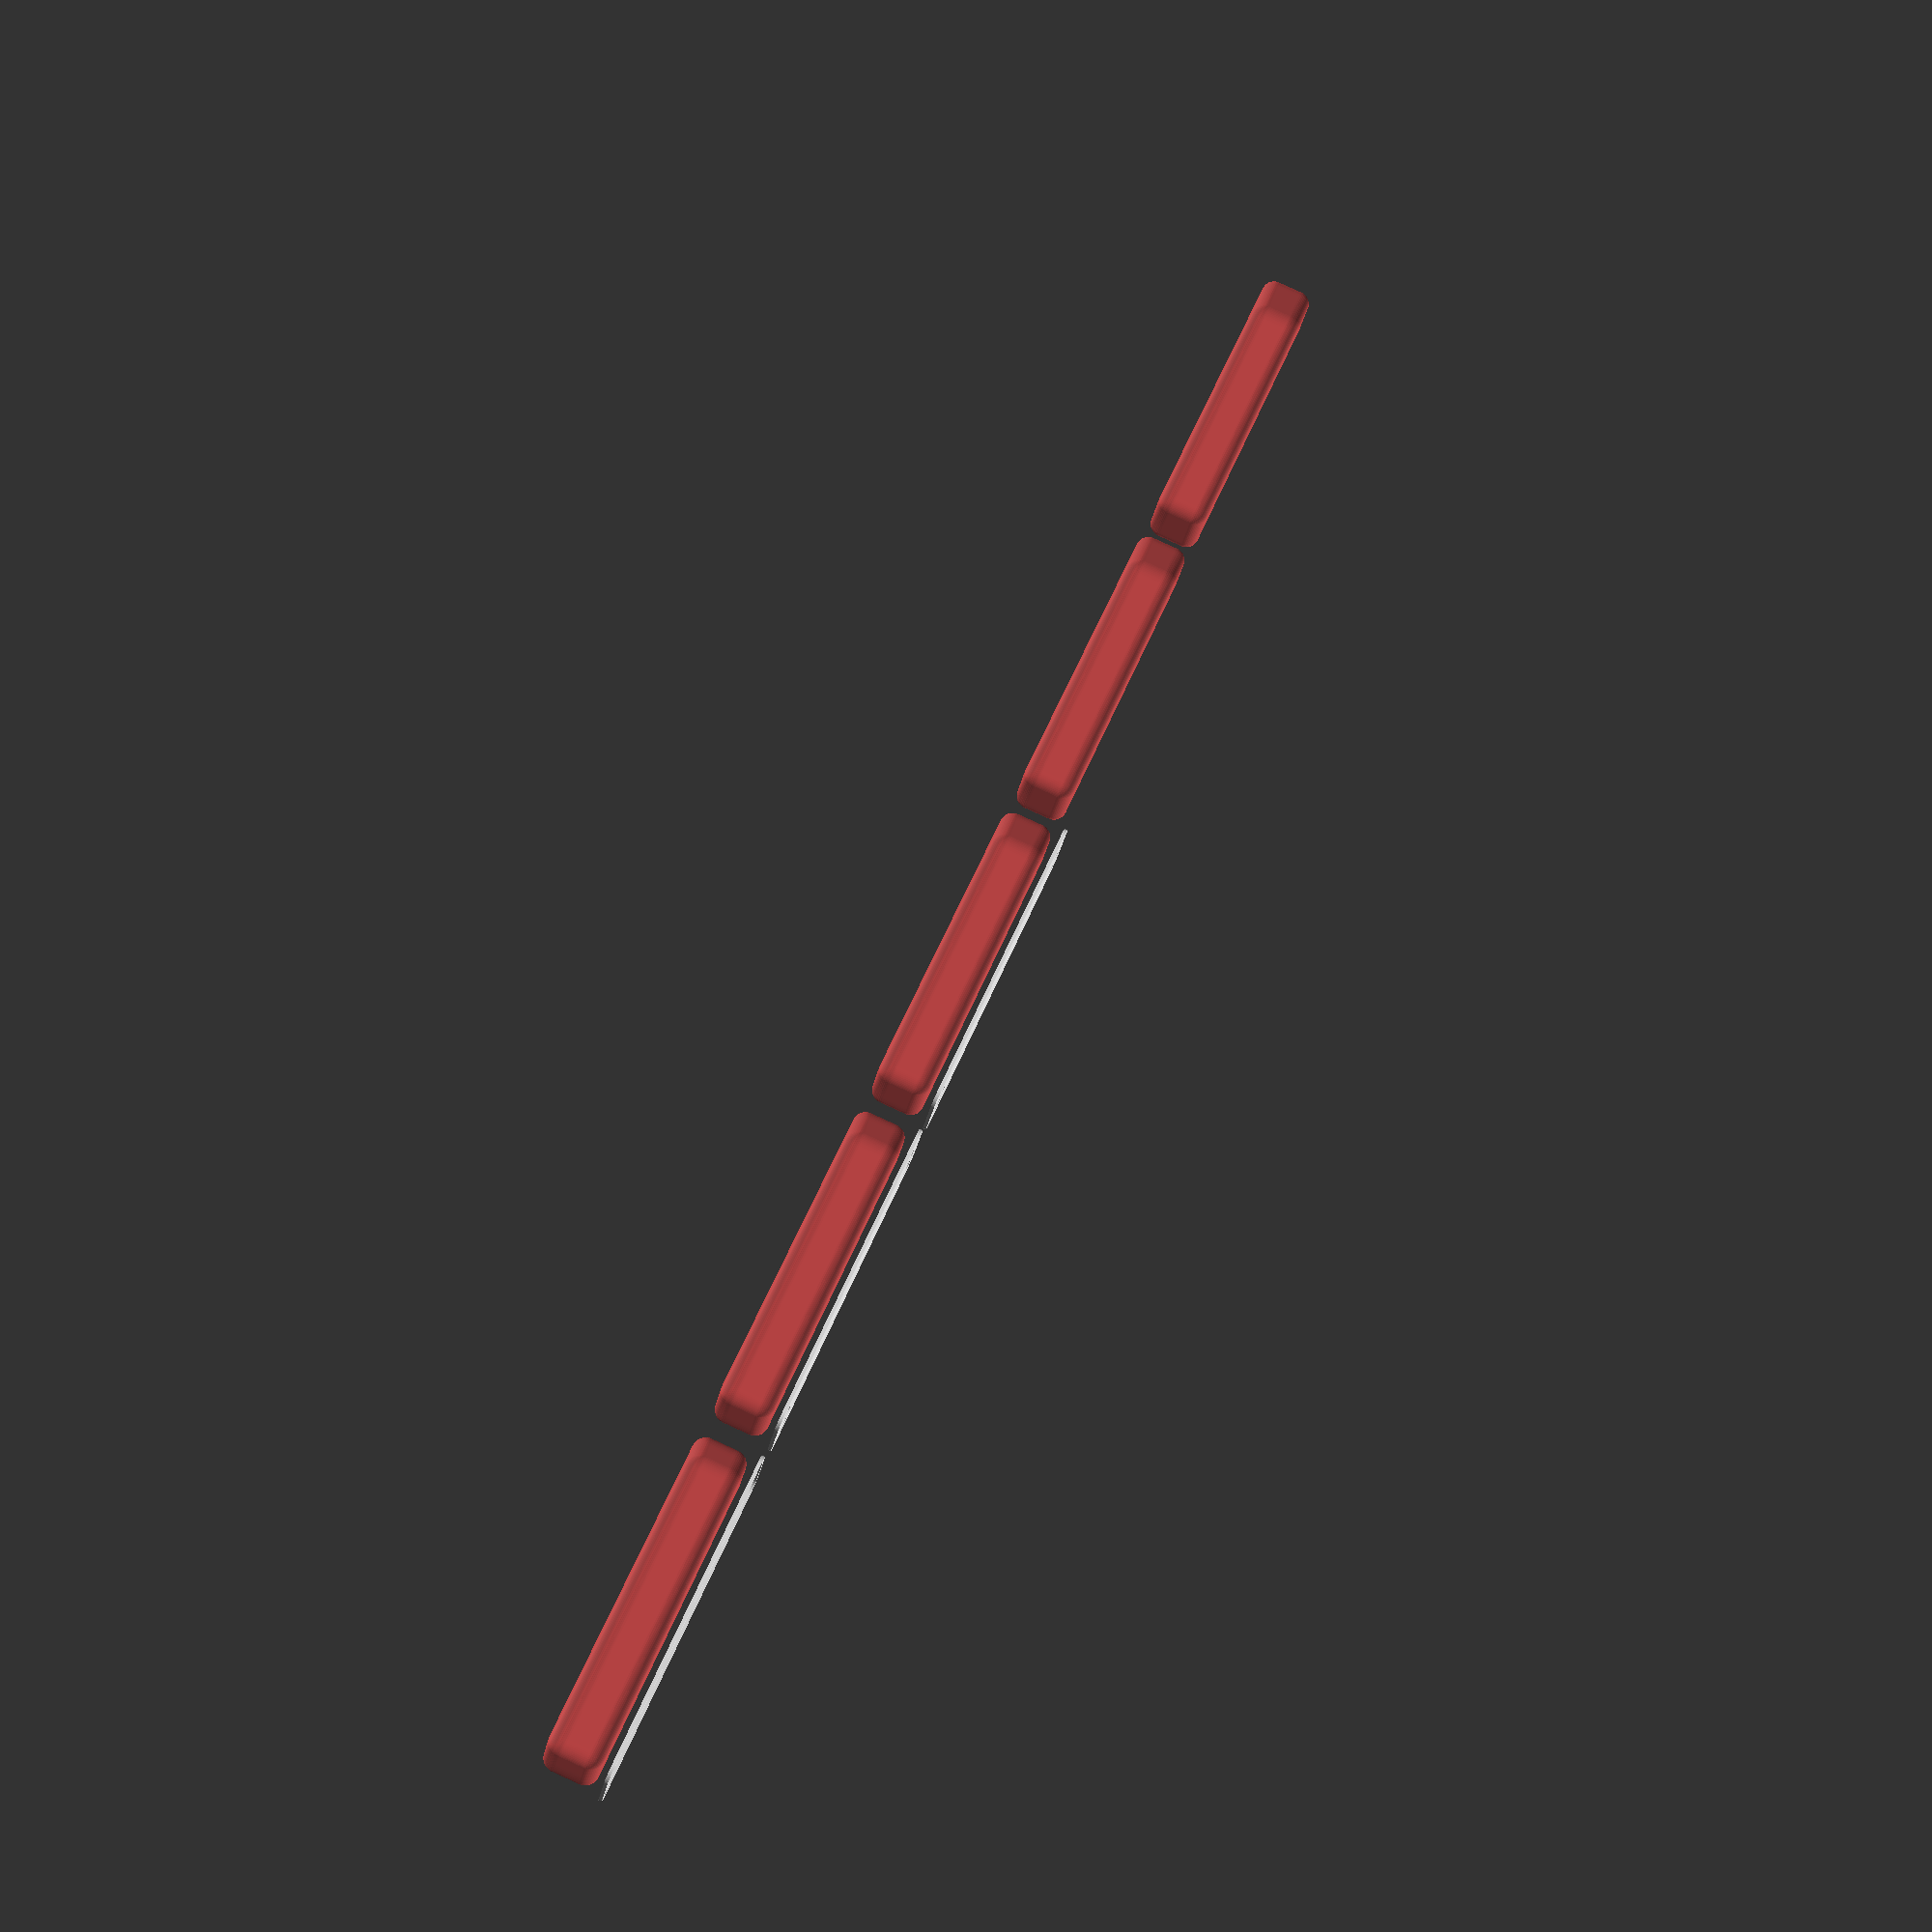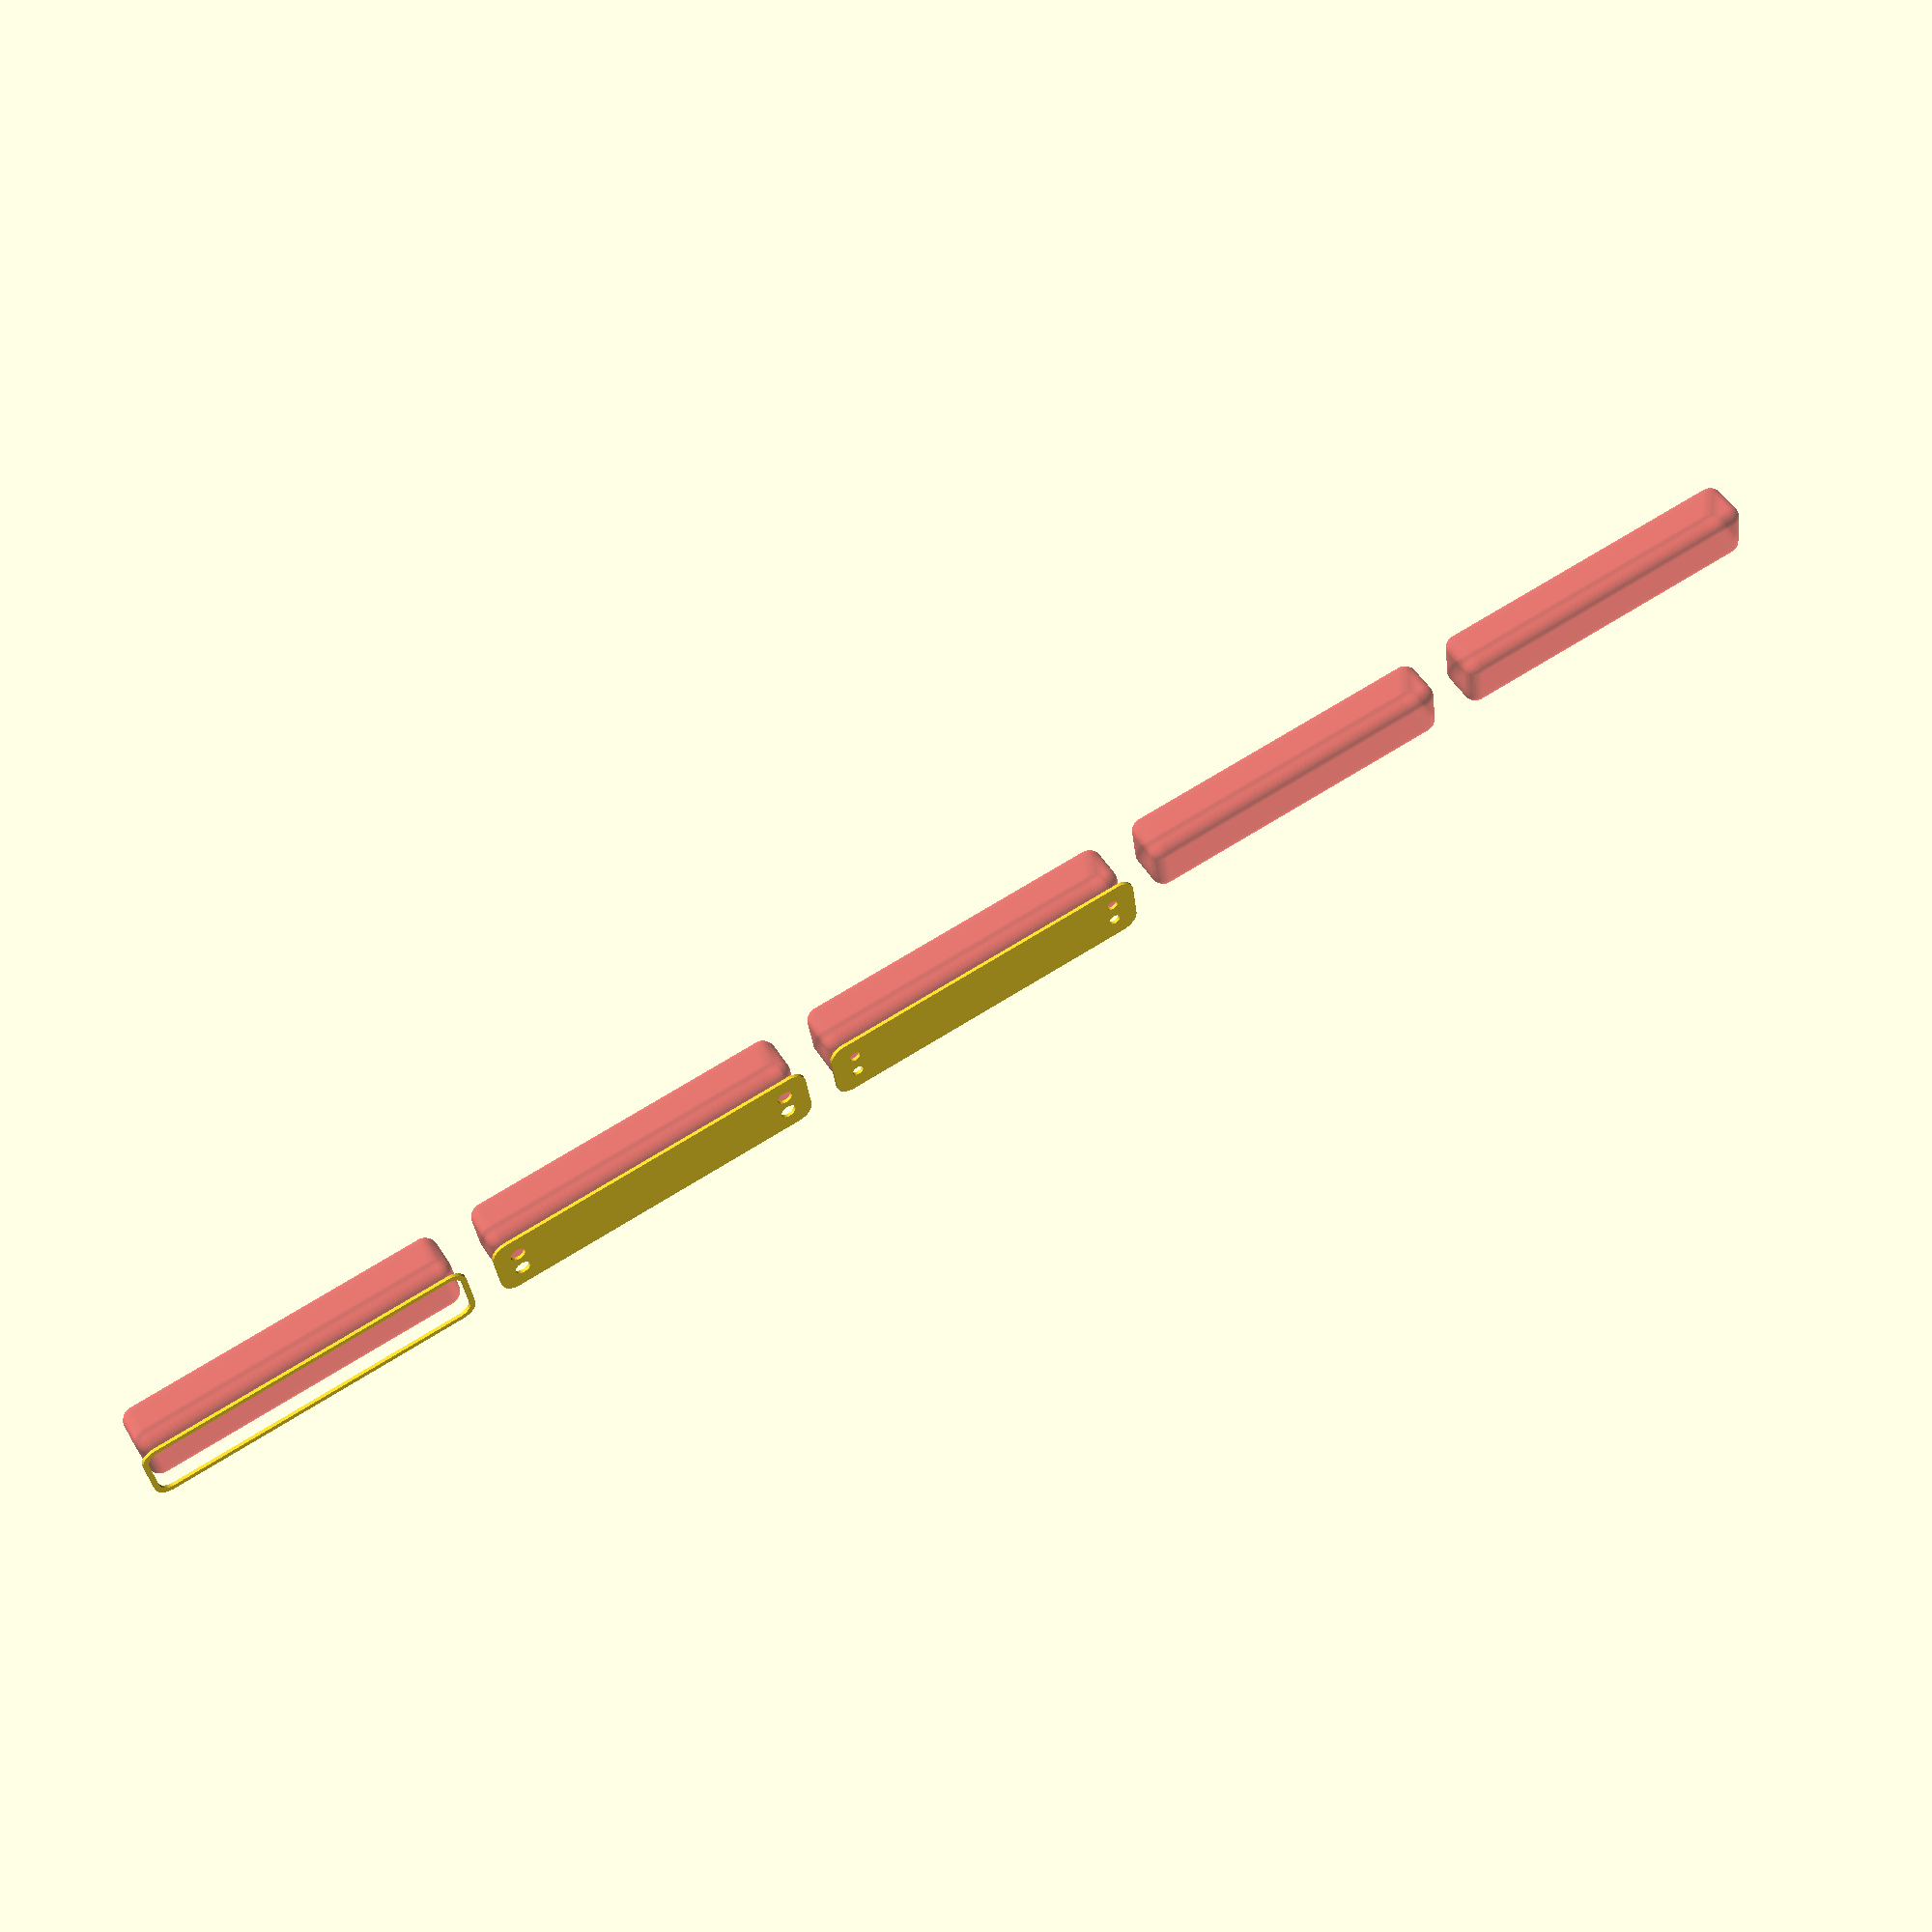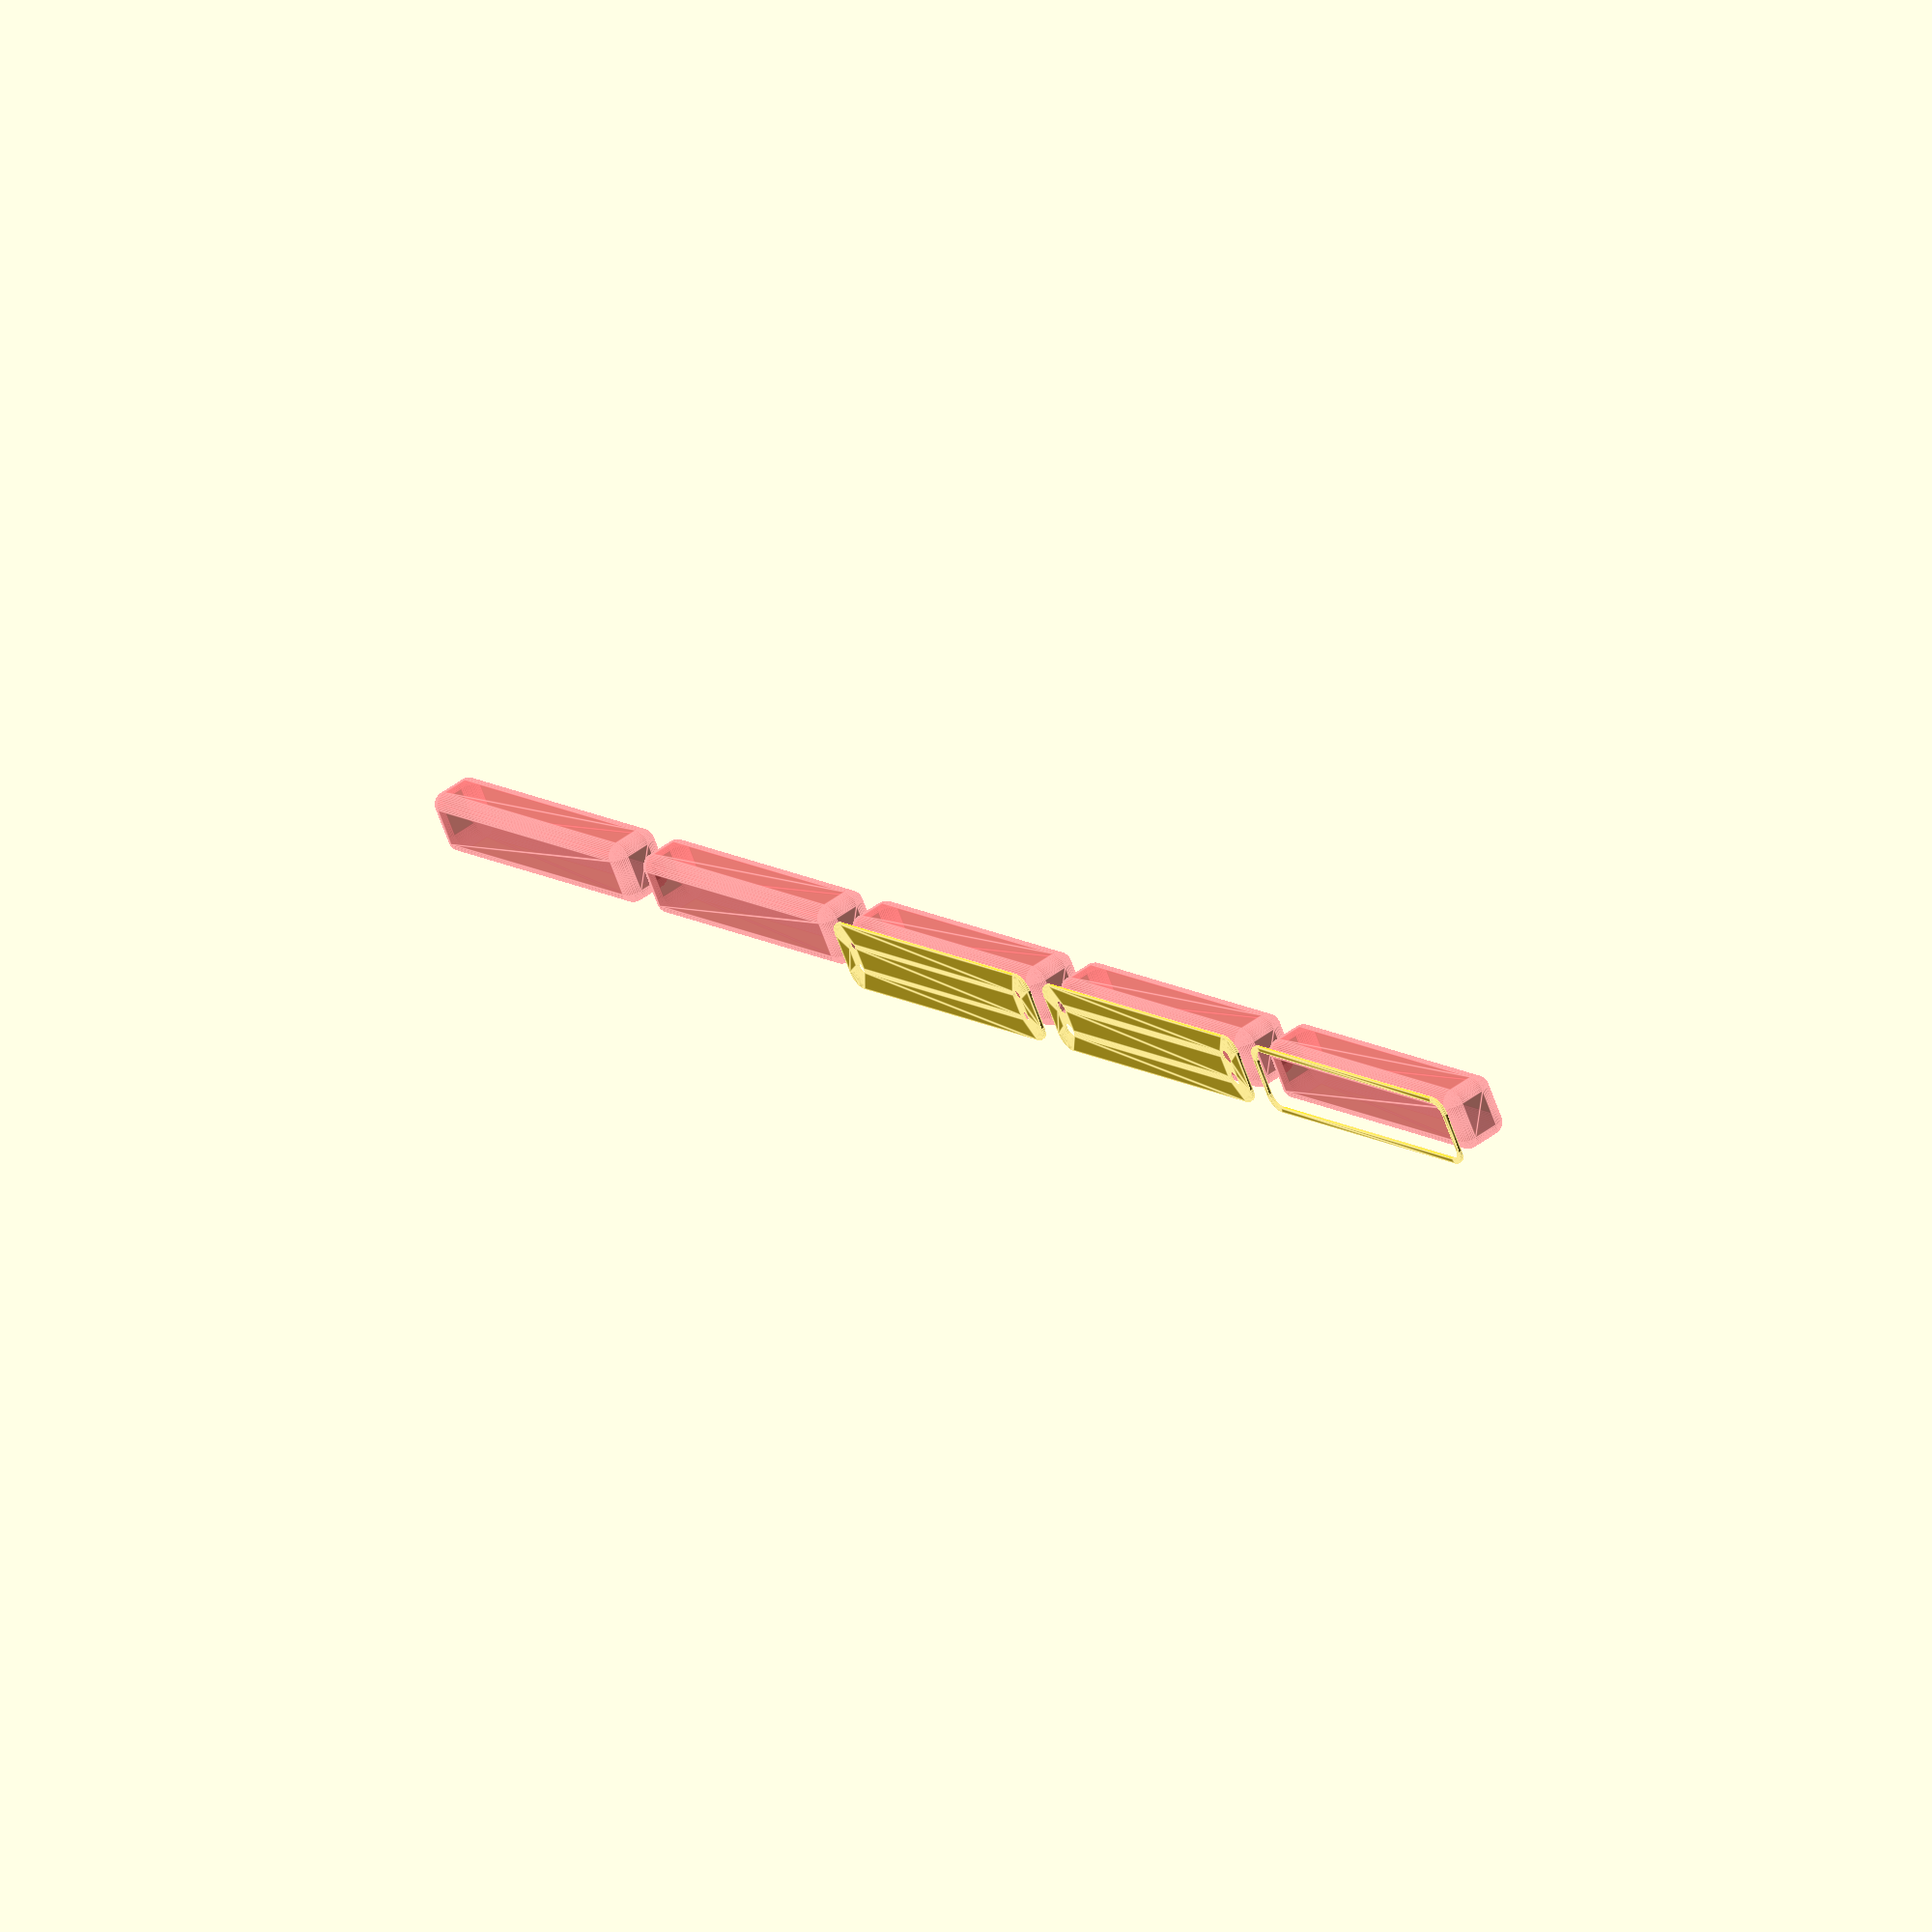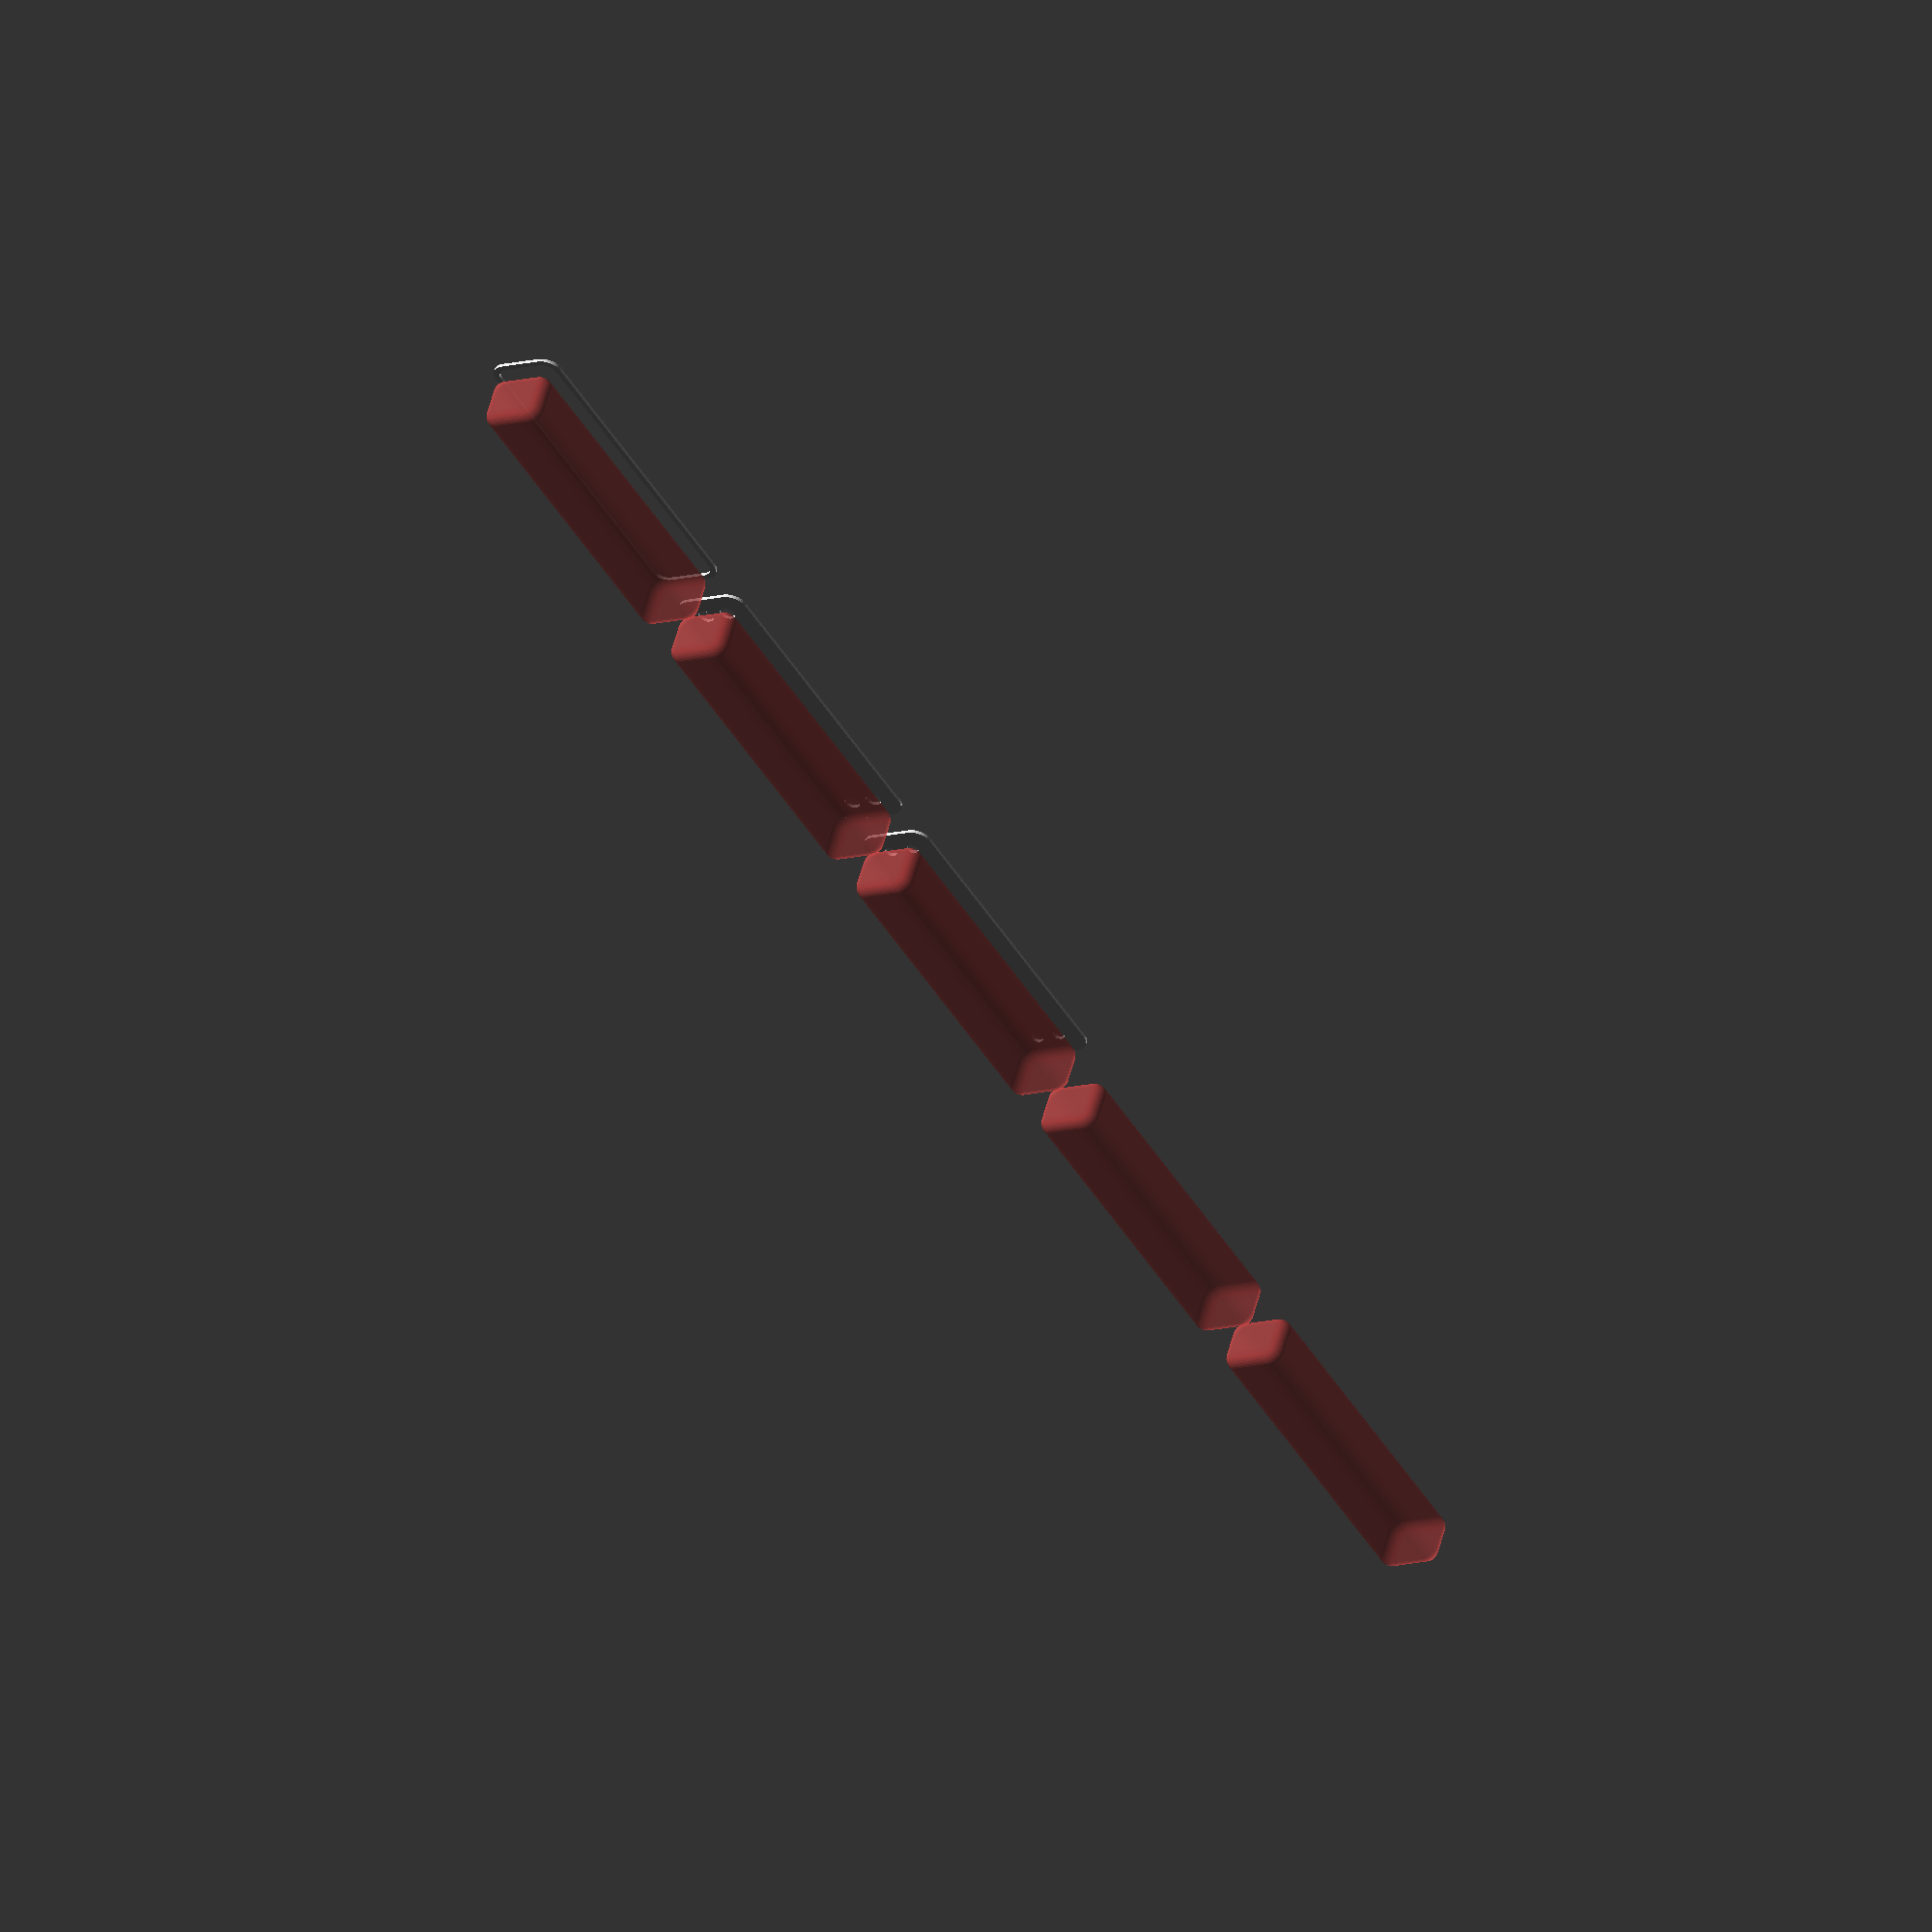
<openscad>
$fn = 50;


union() {
	translate(v = [0, 0, 0]) {
		projection() {
			intersection() {
				translate(v = [-500, -500, -6.0000000000]) {
					cube(size = [1000, 1000, 0.1000000000]);
				}
				difference() {
					union() {
						hull() {
							translate(v = [-6.2500000000, 47.5000000000, 0]) {
								cylinder(h = 15, r = 5);
							}
							translate(v = [6.2500000000, 47.5000000000, 0]) {
								cylinder(h = 15, r = 5);
							}
							translate(v = [-6.2500000000, -47.5000000000, 0]) {
								cylinder(h = 15, r = 5);
							}
							translate(v = [6.2500000000, -47.5000000000, 0]) {
								cylinder(h = 15, r = 5);
							}
						}
					}
					union() {
						translate(v = [-3.7500000000, -45.0000000000, 2]) {
							rotate(a = [0, 0, 0]) {
								difference() {
									union() {
										translate(v = [0, 0, -1.7000000000]) {
											cylinder(h = 1.7000000000, r1 = 1.5000000000, r2 = 2.4000000000);
										}
										cylinder(h = 250, r = 2.4000000000);
										translate(v = [0, 0, -6.0000000000]) {
											cylinder(h = 6, r = 1.5000000000);
										}
										translate(v = [0, 0, -6.0000000000]) {
											cylinder(h = 6, r = 1.8000000000);
										}
										translate(v = [0, 0, -6.0000000000]) {
											cylinder(h = 6, r = 1.5000000000);
										}
									}
									union();
								}
							}
						}
						translate(v = [3.7500000000, -45.0000000000, 2]) {
							rotate(a = [0, 0, 0]) {
								difference() {
									union() {
										translate(v = [0, 0, -1.7000000000]) {
											cylinder(h = 1.7000000000, r1 = 1.5000000000, r2 = 2.4000000000);
										}
										cylinder(h = 250, r = 2.4000000000);
										translate(v = [0, 0, -6.0000000000]) {
											cylinder(h = 6, r = 1.5000000000);
										}
										translate(v = [0, 0, -6.0000000000]) {
											cylinder(h = 6, r = 1.8000000000);
										}
										translate(v = [0, 0, -6.0000000000]) {
											cylinder(h = 6, r = 1.5000000000);
										}
									}
									union();
								}
							}
						}
						translate(v = [-3.7500000000, 45.0000000000, 2]) {
							rotate(a = [0, 0, 0]) {
								difference() {
									union() {
										translate(v = [0, 0, -1.7000000000]) {
											cylinder(h = 1.7000000000, r1 = 1.5000000000, r2 = 2.4000000000);
										}
										cylinder(h = 250, r = 2.4000000000);
										translate(v = [0, 0, -6.0000000000]) {
											cylinder(h = 6, r = 1.5000000000);
										}
										translate(v = [0, 0, -6.0000000000]) {
											cylinder(h = 6, r = 1.8000000000);
										}
										translate(v = [0, 0, -6.0000000000]) {
											cylinder(h = 6, r = 1.5000000000);
										}
									}
									union();
								}
							}
						}
						translate(v = [3.7500000000, 45.0000000000, 2]) {
							rotate(a = [0, 0, 0]) {
								difference() {
									union() {
										translate(v = [0, 0, -1.7000000000]) {
											cylinder(h = 1.7000000000, r1 = 1.5000000000, r2 = 2.4000000000);
										}
										cylinder(h = 250, r = 2.4000000000);
										translate(v = [0, 0, -6.0000000000]) {
											cylinder(h = 6, r = 1.5000000000);
										}
										translate(v = [0, 0, -6.0000000000]) {
											cylinder(h = 6, r = 1.8000000000);
										}
										translate(v = [0, 0, -6.0000000000]) {
											cylinder(h = 6, r = 1.5000000000);
										}
									}
									union();
								}
							}
						}
						translate(v = [0, 0, 3]) {
							#hull() {
								union() {
									translate(v = [-5.7500000000, 47.0000000000, 4]) {
										cylinder(h = 8, r = 4);
									}
									translate(v = [-5.7500000000, 47.0000000000, 4]) {
										sphere(r = 4);
									}
									translate(v = [-5.7500000000, 47.0000000000, 12]) {
										sphere(r = 4);
									}
								}
								union() {
									translate(v = [5.7500000000, 47.0000000000, 4]) {
										cylinder(h = 8, r = 4);
									}
									translate(v = [5.7500000000, 47.0000000000, 4]) {
										sphere(r = 4);
									}
									translate(v = [5.7500000000, 47.0000000000, 12]) {
										sphere(r = 4);
									}
								}
								union() {
									translate(v = [-5.7500000000, -47.0000000000, 4]) {
										cylinder(h = 8, r = 4);
									}
									translate(v = [-5.7500000000, -47.0000000000, 4]) {
										sphere(r = 4);
									}
									translate(v = [-5.7500000000, -47.0000000000, 12]) {
										sphere(r = 4);
									}
								}
								union() {
									translate(v = [5.7500000000, -47.0000000000, 4]) {
										cylinder(h = 8, r = 4);
									}
									translate(v = [5.7500000000, -47.0000000000, 4]) {
										sphere(r = 4);
									}
									translate(v = [5.7500000000, -47.0000000000, 12]) {
										sphere(r = 4);
									}
								}
							}
						}
					}
				}
			}
		}
	}
	translate(v = [0, 114, 0]) {
		projection() {
			intersection() {
				translate(v = [-500, -500, -3.0000000000]) {
					cube(size = [1000, 1000, 0.1000000000]);
				}
				difference() {
					union() {
						hull() {
							translate(v = [-6.2500000000, 47.5000000000, 0]) {
								cylinder(h = 15, r = 5);
							}
							translate(v = [6.2500000000, 47.5000000000, 0]) {
								cylinder(h = 15, r = 5);
							}
							translate(v = [-6.2500000000, -47.5000000000, 0]) {
								cylinder(h = 15, r = 5);
							}
							translate(v = [6.2500000000, -47.5000000000, 0]) {
								cylinder(h = 15, r = 5);
							}
						}
					}
					union() {
						translate(v = [-3.7500000000, -45.0000000000, 2]) {
							rotate(a = [0, 0, 0]) {
								difference() {
									union() {
										translate(v = [0, 0, -1.7000000000]) {
											cylinder(h = 1.7000000000, r1 = 1.5000000000, r2 = 2.4000000000);
										}
										cylinder(h = 250, r = 2.4000000000);
										translate(v = [0, 0, -6.0000000000]) {
											cylinder(h = 6, r = 1.5000000000);
										}
										translate(v = [0, 0, -6.0000000000]) {
											cylinder(h = 6, r = 1.8000000000);
										}
										translate(v = [0, 0, -6.0000000000]) {
											cylinder(h = 6, r = 1.5000000000);
										}
									}
									union();
								}
							}
						}
						translate(v = [3.7500000000, -45.0000000000, 2]) {
							rotate(a = [0, 0, 0]) {
								difference() {
									union() {
										translate(v = [0, 0, -1.7000000000]) {
											cylinder(h = 1.7000000000, r1 = 1.5000000000, r2 = 2.4000000000);
										}
										cylinder(h = 250, r = 2.4000000000);
										translate(v = [0, 0, -6.0000000000]) {
											cylinder(h = 6, r = 1.5000000000);
										}
										translate(v = [0, 0, -6.0000000000]) {
											cylinder(h = 6, r = 1.8000000000);
										}
										translate(v = [0, 0, -6.0000000000]) {
											cylinder(h = 6, r = 1.5000000000);
										}
									}
									union();
								}
							}
						}
						translate(v = [-3.7500000000, 45.0000000000, 2]) {
							rotate(a = [0, 0, 0]) {
								difference() {
									union() {
										translate(v = [0, 0, -1.7000000000]) {
											cylinder(h = 1.7000000000, r1 = 1.5000000000, r2 = 2.4000000000);
										}
										cylinder(h = 250, r = 2.4000000000);
										translate(v = [0, 0, -6.0000000000]) {
											cylinder(h = 6, r = 1.5000000000);
										}
										translate(v = [0, 0, -6.0000000000]) {
											cylinder(h = 6, r = 1.8000000000);
										}
										translate(v = [0, 0, -6.0000000000]) {
											cylinder(h = 6, r = 1.5000000000);
										}
									}
									union();
								}
							}
						}
						translate(v = [3.7500000000, 45.0000000000, 2]) {
							rotate(a = [0, 0, 0]) {
								difference() {
									union() {
										translate(v = [0, 0, -1.7000000000]) {
											cylinder(h = 1.7000000000, r1 = 1.5000000000, r2 = 2.4000000000);
										}
										cylinder(h = 250, r = 2.4000000000);
										translate(v = [0, 0, -6.0000000000]) {
											cylinder(h = 6, r = 1.5000000000);
										}
										translate(v = [0, 0, -6.0000000000]) {
											cylinder(h = 6, r = 1.8000000000);
										}
										translate(v = [0, 0, -6.0000000000]) {
											cylinder(h = 6, r = 1.5000000000);
										}
									}
									union();
								}
							}
						}
						translate(v = [0, 0, 3]) {
							#hull() {
								union() {
									translate(v = [-5.7500000000, 47.0000000000, 4]) {
										cylinder(h = 8, r = 4);
									}
									translate(v = [-5.7500000000, 47.0000000000, 4]) {
										sphere(r = 4);
									}
									translate(v = [-5.7500000000, 47.0000000000, 12]) {
										sphere(r = 4);
									}
								}
								union() {
									translate(v = [5.7500000000, 47.0000000000, 4]) {
										cylinder(h = 8, r = 4);
									}
									translate(v = [5.7500000000, 47.0000000000, 4]) {
										sphere(r = 4);
									}
									translate(v = [5.7500000000, 47.0000000000, 12]) {
										sphere(r = 4);
									}
								}
								union() {
									translate(v = [-5.7500000000, -47.0000000000, 4]) {
										cylinder(h = 8, r = 4);
									}
									translate(v = [-5.7500000000, -47.0000000000, 4]) {
										sphere(r = 4);
									}
									translate(v = [-5.7500000000, -47.0000000000, 12]) {
										sphere(r = 4);
									}
								}
								union() {
									translate(v = [5.7500000000, -47.0000000000, 4]) {
										cylinder(h = 8, r = 4);
									}
									translate(v = [5.7500000000, -47.0000000000, 4]) {
										sphere(r = 4);
									}
									translate(v = [5.7500000000, -47.0000000000, 12]) {
										sphere(r = 4);
									}
								}
							}
						}
					}
				}
			}
		}
	}
	translate(v = [0, 228, 0]) {
		projection() {
			intersection() {
				translate(v = [-500, -500, 0.0000000000]) {
					cube(size = [1000, 1000, 0.1000000000]);
				}
				difference() {
					union() {
						hull() {
							translate(v = [-6.2500000000, 47.5000000000, 0]) {
								cylinder(h = 15, r = 5);
							}
							translate(v = [6.2500000000, 47.5000000000, 0]) {
								cylinder(h = 15, r = 5);
							}
							translate(v = [-6.2500000000, -47.5000000000, 0]) {
								cylinder(h = 15, r = 5);
							}
							translate(v = [6.2500000000, -47.5000000000, 0]) {
								cylinder(h = 15, r = 5);
							}
						}
					}
					union() {
						translate(v = [-3.7500000000, -45.0000000000, 2]) {
							rotate(a = [0, 0, 0]) {
								difference() {
									union() {
										translate(v = [0, 0, -1.7000000000]) {
											cylinder(h = 1.7000000000, r1 = 1.5000000000, r2 = 2.4000000000);
										}
										cylinder(h = 250, r = 2.4000000000);
										translate(v = [0, 0, -6.0000000000]) {
											cylinder(h = 6, r = 1.5000000000);
										}
										translate(v = [0, 0, -6.0000000000]) {
											cylinder(h = 6, r = 1.8000000000);
										}
										translate(v = [0, 0, -6.0000000000]) {
											cylinder(h = 6, r = 1.5000000000);
										}
									}
									union();
								}
							}
						}
						translate(v = [3.7500000000, -45.0000000000, 2]) {
							rotate(a = [0, 0, 0]) {
								difference() {
									union() {
										translate(v = [0, 0, -1.7000000000]) {
											cylinder(h = 1.7000000000, r1 = 1.5000000000, r2 = 2.4000000000);
										}
										cylinder(h = 250, r = 2.4000000000);
										translate(v = [0, 0, -6.0000000000]) {
											cylinder(h = 6, r = 1.5000000000);
										}
										translate(v = [0, 0, -6.0000000000]) {
											cylinder(h = 6, r = 1.8000000000);
										}
										translate(v = [0, 0, -6.0000000000]) {
											cylinder(h = 6, r = 1.5000000000);
										}
									}
									union();
								}
							}
						}
						translate(v = [-3.7500000000, 45.0000000000, 2]) {
							rotate(a = [0, 0, 0]) {
								difference() {
									union() {
										translate(v = [0, 0, -1.7000000000]) {
											cylinder(h = 1.7000000000, r1 = 1.5000000000, r2 = 2.4000000000);
										}
										cylinder(h = 250, r = 2.4000000000);
										translate(v = [0, 0, -6.0000000000]) {
											cylinder(h = 6, r = 1.5000000000);
										}
										translate(v = [0, 0, -6.0000000000]) {
											cylinder(h = 6, r = 1.8000000000);
										}
										translate(v = [0, 0, -6.0000000000]) {
											cylinder(h = 6, r = 1.5000000000);
										}
									}
									union();
								}
							}
						}
						translate(v = [3.7500000000, 45.0000000000, 2]) {
							rotate(a = [0, 0, 0]) {
								difference() {
									union() {
										translate(v = [0, 0, -1.7000000000]) {
											cylinder(h = 1.7000000000, r1 = 1.5000000000, r2 = 2.4000000000);
										}
										cylinder(h = 250, r = 2.4000000000);
										translate(v = [0, 0, -6.0000000000]) {
											cylinder(h = 6, r = 1.5000000000);
										}
										translate(v = [0, 0, -6.0000000000]) {
											cylinder(h = 6, r = 1.8000000000);
										}
										translate(v = [0, 0, -6.0000000000]) {
											cylinder(h = 6, r = 1.5000000000);
										}
									}
									union();
								}
							}
						}
						translate(v = [0, 0, 3]) {
							#hull() {
								union() {
									translate(v = [-5.7500000000, 47.0000000000, 4]) {
										cylinder(h = 8, r = 4);
									}
									translate(v = [-5.7500000000, 47.0000000000, 4]) {
										sphere(r = 4);
									}
									translate(v = [-5.7500000000, 47.0000000000, 12]) {
										sphere(r = 4);
									}
								}
								union() {
									translate(v = [5.7500000000, 47.0000000000, 4]) {
										cylinder(h = 8, r = 4);
									}
									translate(v = [5.7500000000, 47.0000000000, 4]) {
										sphere(r = 4);
									}
									translate(v = [5.7500000000, 47.0000000000, 12]) {
										sphere(r = 4);
									}
								}
								union() {
									translate(v = [-5.7500000000, -47.0000000000, 4]) {
										cylinder(h = 8, r = 4);
									}
									translate(v = [-5.7500000000, -47.0000000000, 4]) {
										sphere(r = 4);
									}
									translate(v = [-5.7500000000, -47.0000000000, 12]) {
										sphere(r = 4);
									}
								}
								union() {
									translate(v = [5.7500000000, -47.0000000000, 4]) {
										cylinder(h = 8, r = 4);
									}
									translate(v = [5.7500000000, -47.0000000000, 4]) {
										sphere(r = 4);
									}
									translate(v = [5.7500000000, -47.0000000000, 12]) {
										sphere(r = 4);
									}
								}
							}
						}
					}
				}
			}
		}
	}
	translate(v = [0, 342, 0]) {
		projection() {
			intersection() {
				translate(v = [-500, -500, 3.0000000000]) {
					cube(size = [1000, 1000, 0.1000000000]);
				}
				difference() {
					union() {
						hull() {
							translate(v = [-6.2500000000, 47.5000000000, 0]) {
								cylinder(h = 15, r = 5);
							}
							translate(v = [6.2500000000, 47.5000000000, 0]) {
								cylinder(h = 15, r = 5);
							}
							translate(v = [-6.2500000000, -47.5000000000, 0]) {
								cylinder(h = 15, r = 5);
							}
							translate(v = [6.2500000000, -47.5000000000, 0]) {
								cylinder(h = 15, r = 5);
							}
						}
					}
					union() {
						translate(v = [-3.7500000000, -45.0000000000, 2]) {
							rotate(a = [0, 0, 0]) {
								difference() {
									union() {
										translate(v = [0, 0, -1.7000000000]) {
											cylinder(h = 1.7000000000, r1 = 1.5000000000, r2 = 2.4000000000);
										}
										cylinder(h = 250, r = 2.4000000000);
										translate(v = [0, 0, -6.0000000000]) {
											cylinder(h = 6, r = 1.5000000000);
										}
										translate(v = [0, 0, -6.0000000000]) {
											cylinder(h = 6, r = 1.8000000000);
										}
										translate(v = [0, 0, -6.0000000000]) {
											cylinder(h = 6, r = 1.5000000000);
										}
									}
									union();
								}
							}
						}
						translate(v = [3.7500000000, -45.0000000000, 2]) {
							rotate(a = [0, 0, 0]) {
								difference() {
									union() {
										translate(v = [0, 0, -1.7000000000]) {
											cylinder(h = 1.7000000000, r1 = 1.5000000000, r2 = 2.4000000000);
										}
										cylinder(h = 250, r = 2.4000000000);
										translate(v = [0, 0, -6.0000000000]) {
											cylinder(h = 6, r = 1.5000000000);
										}
										translate(v = [0, 0, -6.0000000000]) {
											cylinder(h = 6, r = 1.8000000000);
										}
										translate(v = [0, 0, -6.0000000000]) {
											cylinder(h = 6, r = 1.5000000000);
										}
									}
									union();
								}
							}
						}
						translate(v = [-3.7500000000, 45.0000000000, 2]) {
							rotate(a = [0, 0, 0]) {
								difference() {
									union() {
										translate(v = [0, 0, -1.7000000000]) {
											cylinder(h = 1.7000000000, r1 = 1.5000000000, r2 = 2.4000000000);
										}
										cylinder(h = 250, r = 2.4000000000);
										translate(v = [0, 0, -6.0000000000]) {
											cylinder(h = 6, r = 1.5000000000);
										}
										translate(v = [0, 0, -6.0000000000]) {
											cylinder(h = 6, r = 1.8000000000);
										}
										translate(v = [0, 0, -6.0000000000]) {
											cylinder(h = 6, r = 1.5000000000);
										}
									}
									union();
								}
							}
						}
						translate(v = [3.7500000000, 45.0000000000, 2]) {
							rotate(a = [0, 0, 0]) {
								difference() {
									union() {
										translate(v = [0, 0, -1.7000000000]) {
											cylinder(h = 1.7000000000, r1 = 1.5000000000, r2 = 2.4000000000);
										}
										cylinder(h = 250, r = 2.4000000000);
										translate(v = [0, 0, -6.0000000000]) {
											cylinder(h = 6, r = 1.5000000000);
										}
										translate(v = [0, 0, -6.0000000000]) {
											cylinder(h = 6, r = 1.8000000000);
										}
										translate(v = [0, 0, -6.0000000000]) {
											cylinder(h = 6, r = 1.5000000000);
										}
									}
									union();
								}
							}
						}
						translate(v = [0, 0, 3]) {
							#hull() {
								union() {
									translate(v = [-5.7500000000, 47.0000000000, 4]) {
										cylinder(h = 8, r = 4);
									}
									translate(v = [-5.7500000000, 47.0000000000, 4]) {
										sphere(r = 4);
									}
									translate(v = [-5.7500000000, 47.0000000000, 12]) {
										sphere(r = 4);
									}
								}
								union() {
									translate(v = [5.7500000000, 47.0000000000, 4]) {
										cylinder(h = 8, r = 4);
									}
									translate(v = [5.7500000000, 47.0000000000, 4]) {
										sphere(r = 4);
									}
									translate(v = [5.7500000000, 47.0000000000, 12]) {
										sphere(r = 4);
									}
								}
								union() {
									translate(v = [-5.7500000000, -47.0000000000, 4]) {
										cylinder(h = 8, r = 4);
									}
									translate(v = [-5.7500000000, -47.0000000000, 4]) {
										sphere(r = 4);
									}
									translate(v = [-5.7500000000, -47.0000000000, 12]) {
										sphere(r = 4);
									}
								}
								union() {
									translate(v = [5.7500000000, -47.0000000000, 4]) {
										cylinder(h = 8, r = 4);
									}
									translate(v = [5.7500000000, -47.0000000000, 4]) {
										sphere(r = 4);
									}
									translate(v = [5.7500000000, -47.0000000000, 12]) {
										sphere(r = 4);
									}
								}
							}
						}
					}
				}
			}
		}
	}
	translate(v = [0, 456, 0]) {
		projection() {
			intersection() {
				translate(v = [-500, -500, 6.0000000000]) {
					cube(size = [1000, 1000, 0.1000000000]);
				}
				difference() {
					union() {
						hull() {
							translate(v = [-6.2500000000, 47.5000000000, 0]) {
								cylinder(h = 15, r = 5);
							}
							translate(v = [6.2500000000, 47.5000000000, 0]) {
								cylinder(h = 15, r = 5);
							}
							translate(v = [-6.2500000000, -47.5000000000, 0]) {
								cylinder(h = 15, r = 5);
							}
							translate(v = [6.2500000000, -47.5000000000, 0]) {
								cylinder(h = 15, r = 5);
							}
						}
					}
					union() {
						translate(v = [-3.7500000000, -45.0000000000, 2]) {
							rotate(a = [0, 0, 0]) {
								difference() {
									union() {
										translate(v = [0, 0, -1.7000000000]) {
											cylinder(h = 1.7000000000, r1 = 1.5000000000, r2 = 2.4000000000);
										}
										cylinder(h = 250, r = 2.4000000000);
										translate(v = [0, 0, -6.0000000000]) {
											cylinder(h = 6, r = 1.5000000000);
										}
										translate(v = [0, 0, -6.0000000000]) {
											cylinder(h = 6, r = 1.8000000000);
										}
										translate(v = [0, 0, -6.0000000000]) {
											cylinder(h = 6, r = 1.5000000000);
										}
									}
									union();
								}
							}
						}
						translate(v = [3.7500000000, -45.0000000000, 2]) {
							rotate(a = [0, 0, 0]) {
								difference() {
									union() {
										translate(v = [0, 0, -1.7000000000]) {
											cylinder(h = 1.7000000000, r1 = 1.5000000000, r2 = 2.4000000000);
										}
										cylinder(h = 250, r = 2.4000000000);
										translate(v = [0, 0, -6.0000000000]) {
											cylinder(h = 6, r = 1.5000000000);
										}
										translate(v = [0, 0, -6.0000000000]) {
											cylinder(h = 6, r = 1.8000000000);
										}
										translate(v = [0, 0, -6.0000000000]) {
											cylinder(h = 6, r = 1.5000000000);
										}
									}
									union();
								}
							}
						}
						translate(v = [-3.7500000000, 45.0000000000, 2]) {
							rotate(a = [0, 0, 0]) {
								difference() {
									union() {
										translate(v = [0, 0, -1.7000000000]) {
											cylinder(h = 1.7000000000, r1 = 1.5000000000, r2 = 2.4000000000);
										}
										cylinder(h = 250, r = 2.4000000000);
										translate(v = [0, 0, -6.0000000000]) {
											cylinder(h = 6, r = 1.5000000000);
										}
										translate(v = [0, 0, -6.0000000000]) {
											cylinder(h = 6, r = 1.8000000000);
										}
										translate(v = [0, 0, -6.0000000000]) {
											cylinder(h = 6, r = 1.5000000000);
										}
									}
									union();
								}
							}
						}
						translate(v = [3.7500000000, 45.0000000000, 2]) {
							rotate(a = [0, 0, 0]) {
								difference() {
									union() {
										translate(v = [0, 0, -1.7000000000]) {
											cylinder(h = 1.7000000000, r1 = 1.5000000000, r2 = 2.4000000000);
										}
										cylinder(h = 250, r = 2.4000000000);
										translate(v = [0, 0, -6.0000000000]) {
											cylinder(h = 6, r = 1.5000000000);
										}
										translate(v = [0, 0, -6.0000000000]) {
											cylinder(h = 6, r = 1.8000000000);
										}
										translate(v = [0, 0, -6.0000000000]) {
											cylinder(h = 6, r = 1.5000000000);
										}
									}
									union();
								}
							}
						}
						translate(v = [0, 0, 3]) {
							#hull() {
								union() {
									translate(v = [-5.7500000000, 47.0000000000, 4]) {
										cylinder(h = 8, r = 4);
									}
									translate(v = [-5.7500000000, 47.0000000000, 4]) {
										sphere(r = 4);
									}
									translate(v = [-5.7500000000, 47.0000000000, 12]) {
										sphere(r = 4);
									}
								}
								union() {
									translate(v = [5.7500000000, 47.0000000000, 4]) {
										cylinder(h = 8, r = 4);
									}
									translate(v = [5.7500000000, 47.0000000000, 4]) {
										sphere(r = 4);
									}
									translate(v = [5.7500000000, 47.0000000000, 12]) {
										sphere(r = 4);
									}
								}
								union() {
									translate(v = [-5.7500000000, -47.0000000000, 4]) {
										cylinder(h = 8, r = 4);
									}
									translate(v = [-5.7500000000, -47.0000000000, 4]) {
										sphere(r = 4);
									}
									translate(v = [-5.7500000000, -47.0000000000, 12]) {
										sphere(r = 4);
									}
								}
								union() {
									translate(v = [5.7500000000, -47.0000000000, 4]) {
										cylinder(h = 8, r = 4);
									}
									translate(v = [5.7500000000, -47.0000000000, 4]) {
										sphere(r = 4);
									}
									translate(v = [5.7500000000, -47.0000000000, 12]) {
										sphere(r = 4);
									}
								}
							}
						}
					}
				}
			}
		}
	}
}
</openscad>
<views>
elev=96.1 azim=244.6 roll=65.4 proj=p view=wireframe
elev=307.6 azim=97.5 roll=148.2 proj=p view=solid
elev=310.1 azim=301.9 roll=230.4 proj=o view=edges
elev=126.0 azim=150.3 roll=165.5 proj=o view=solid
</views>
